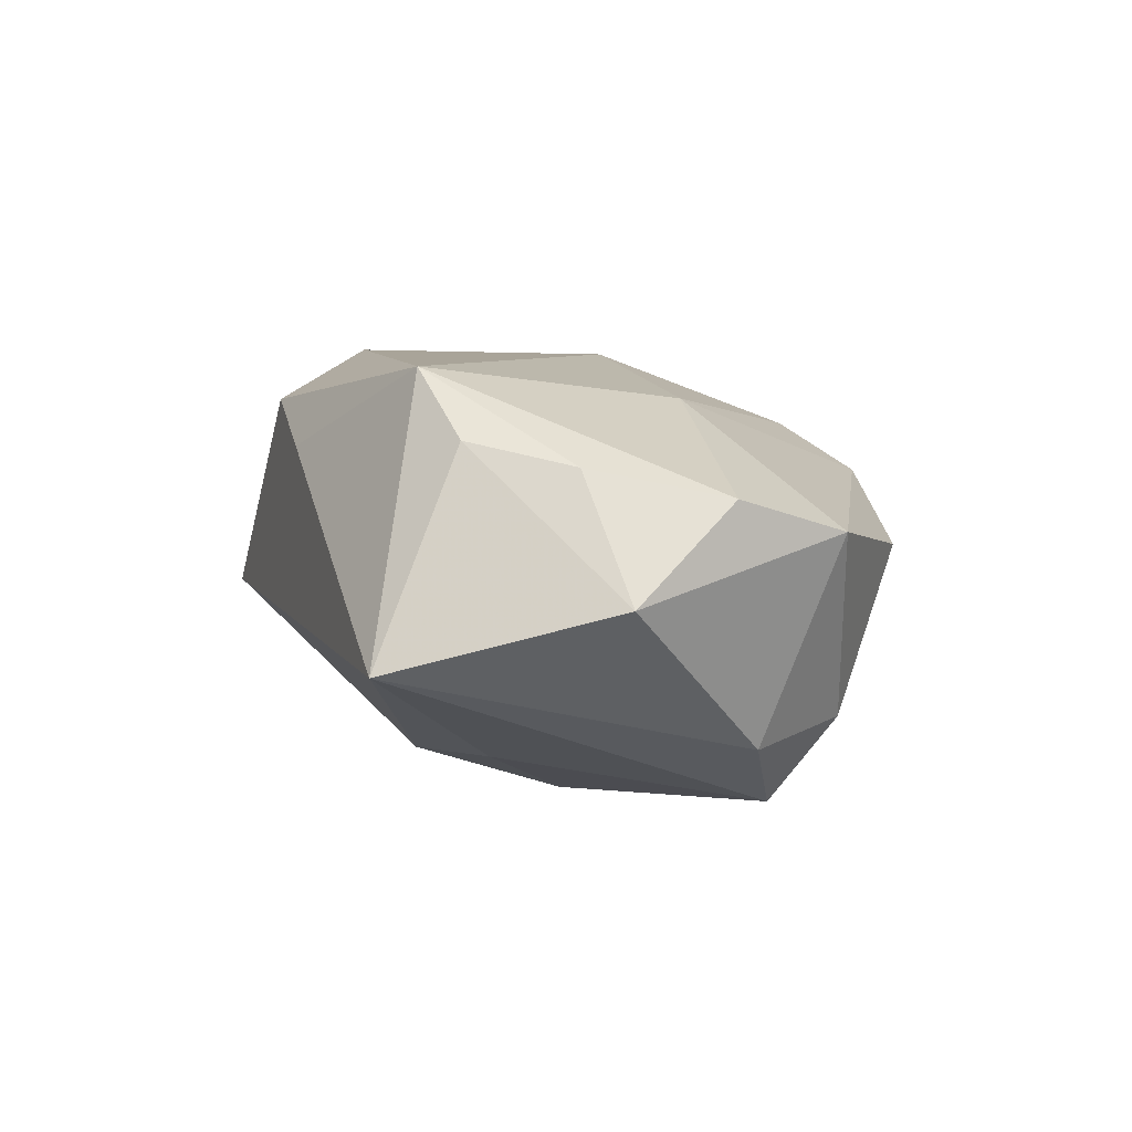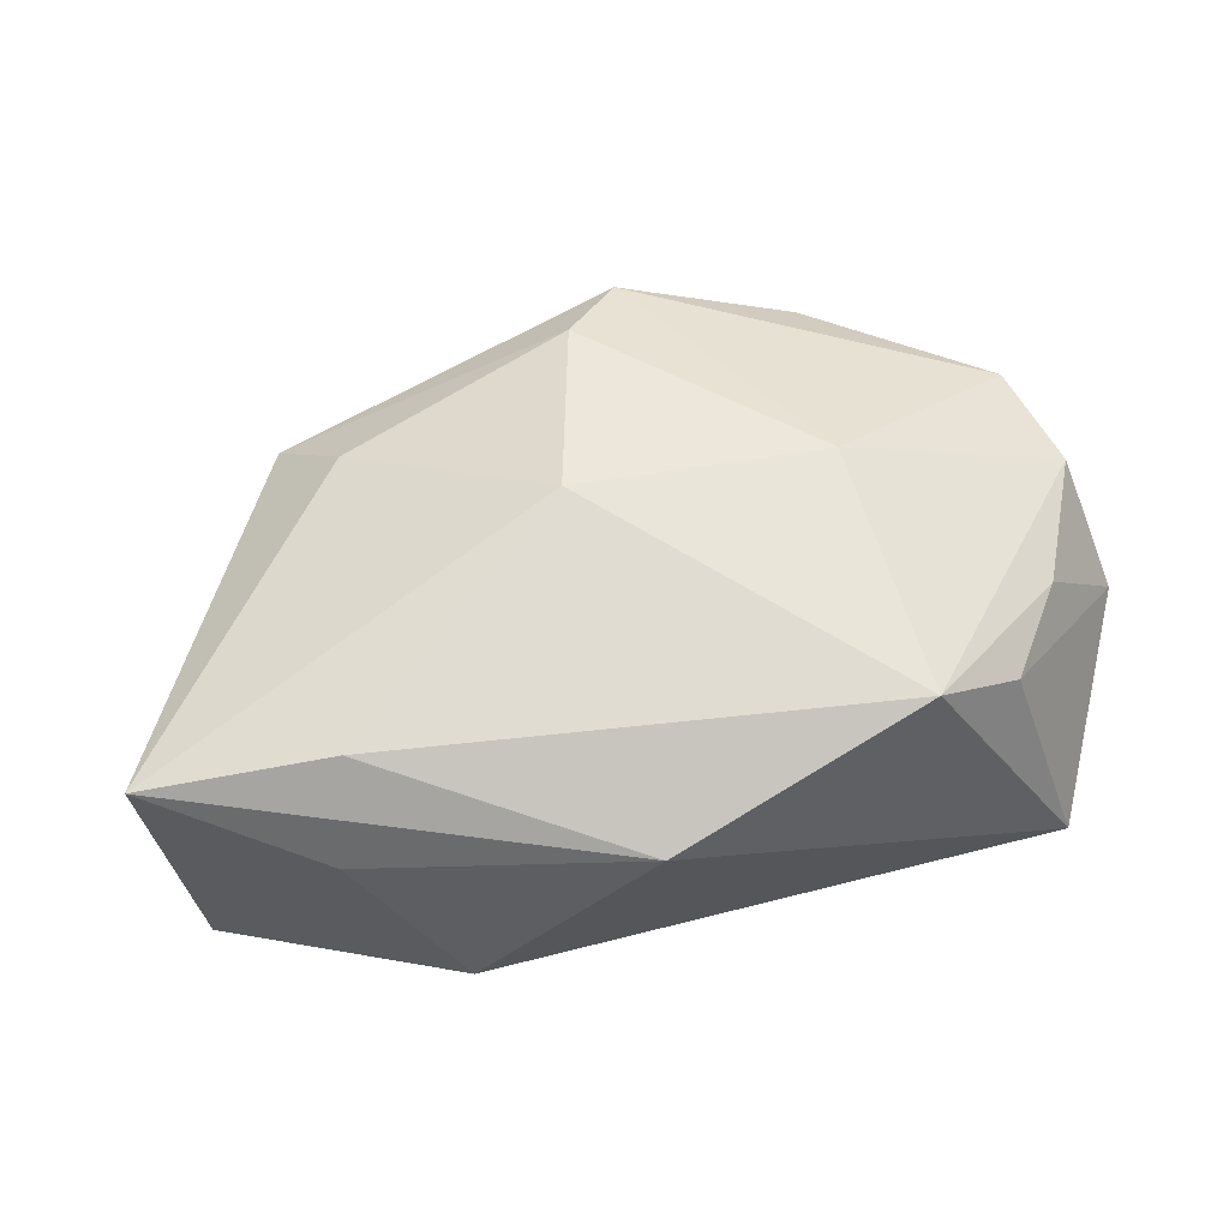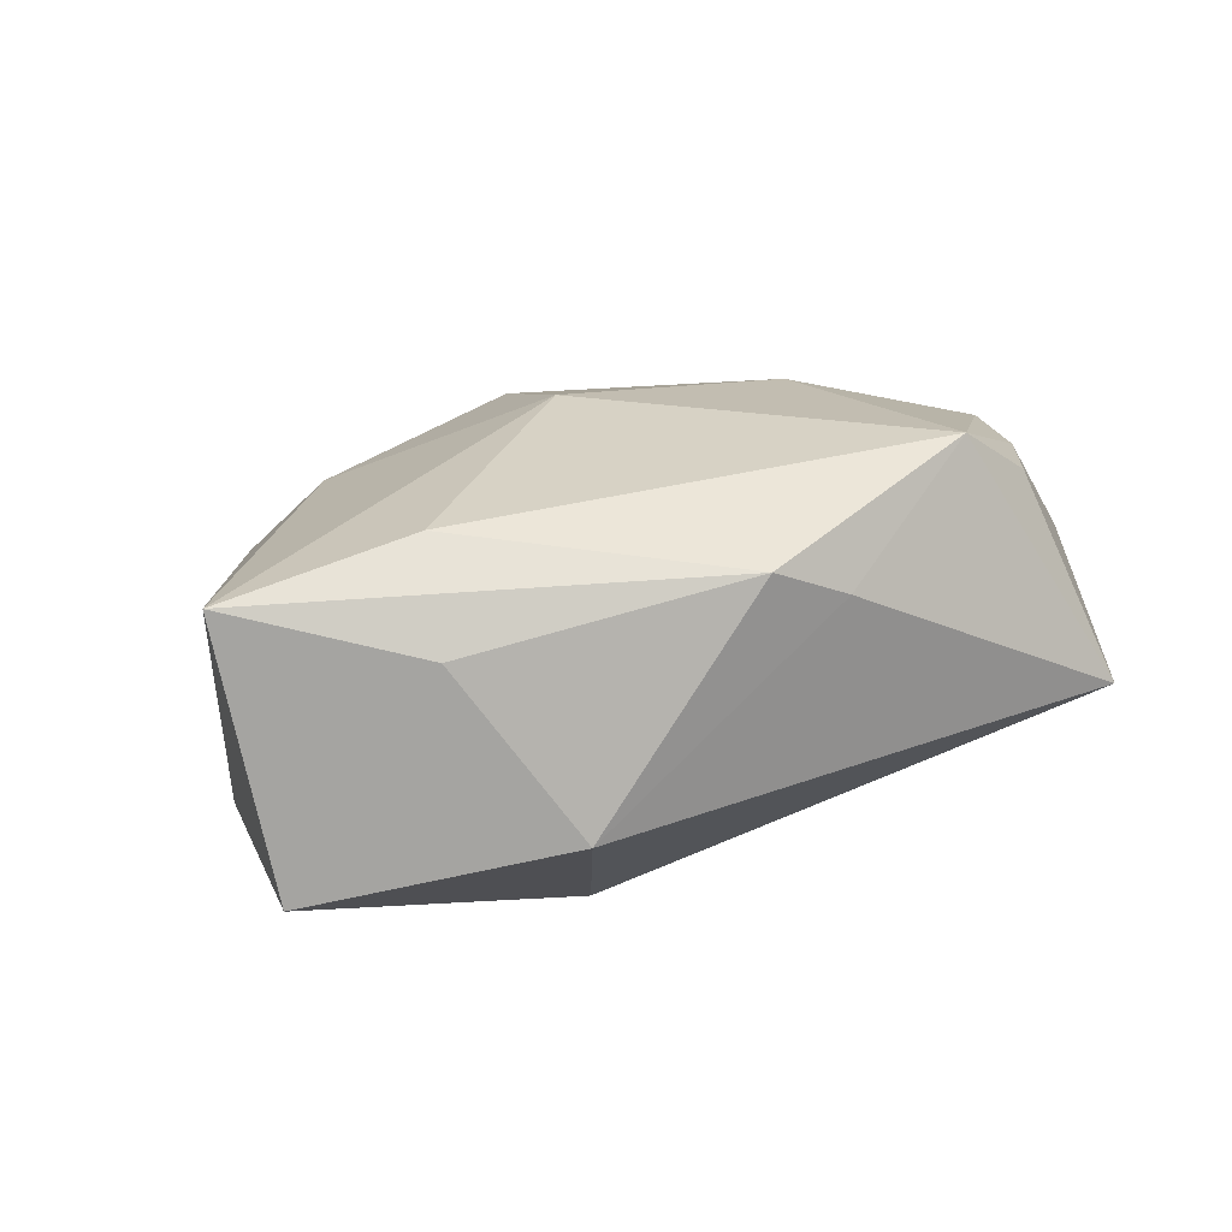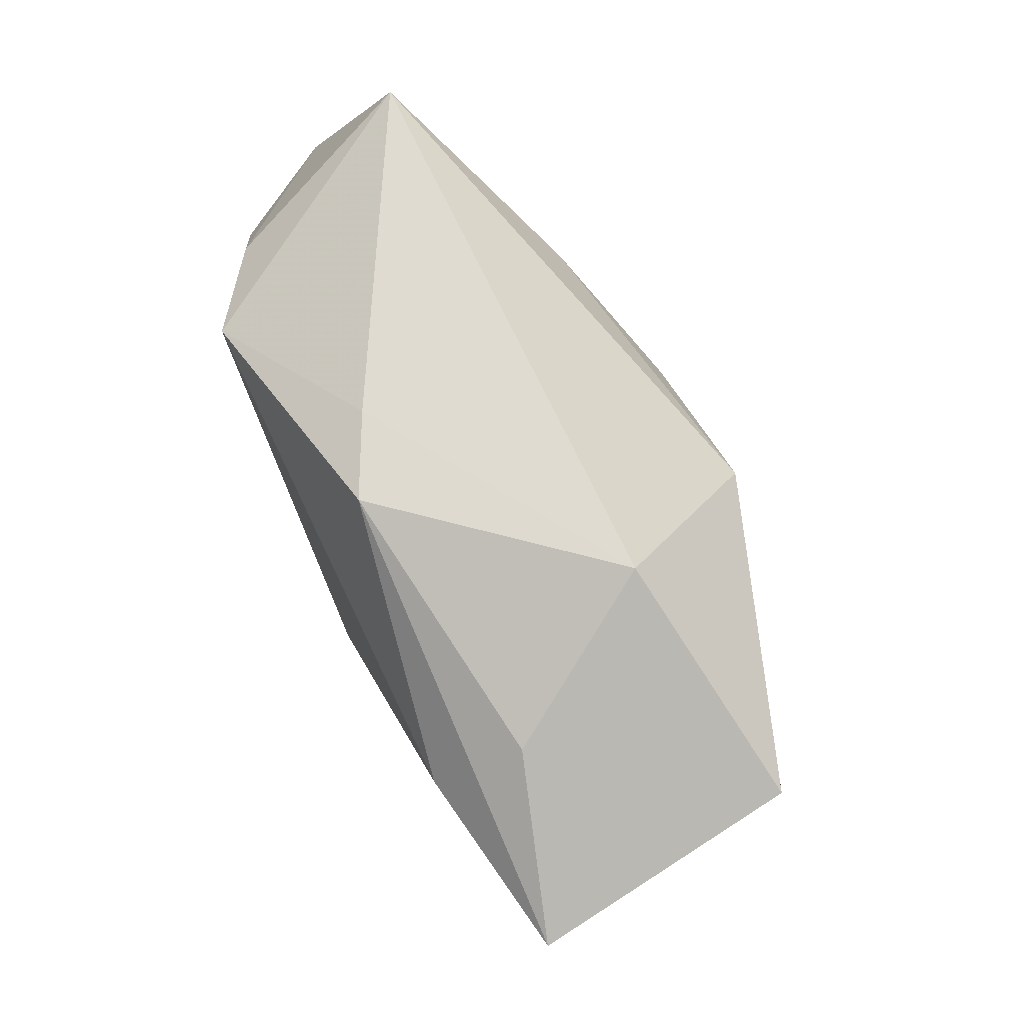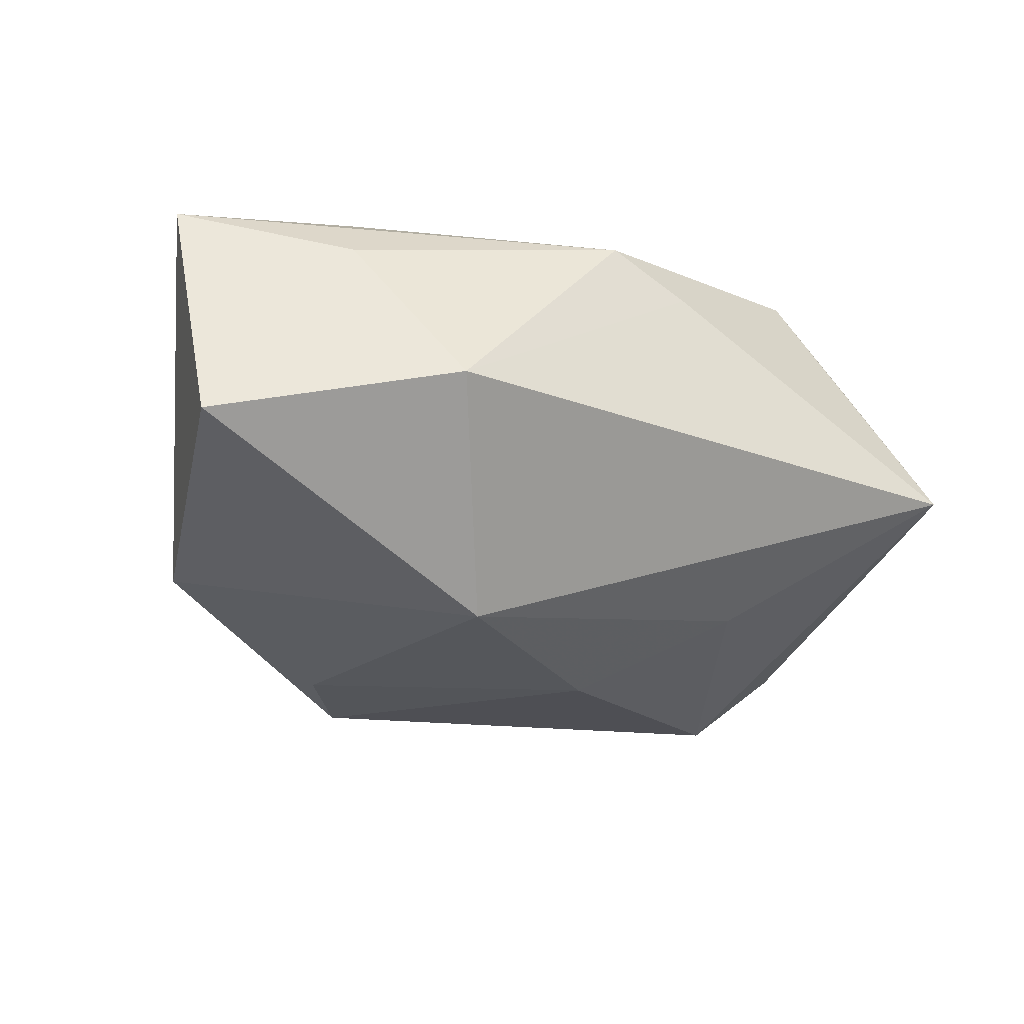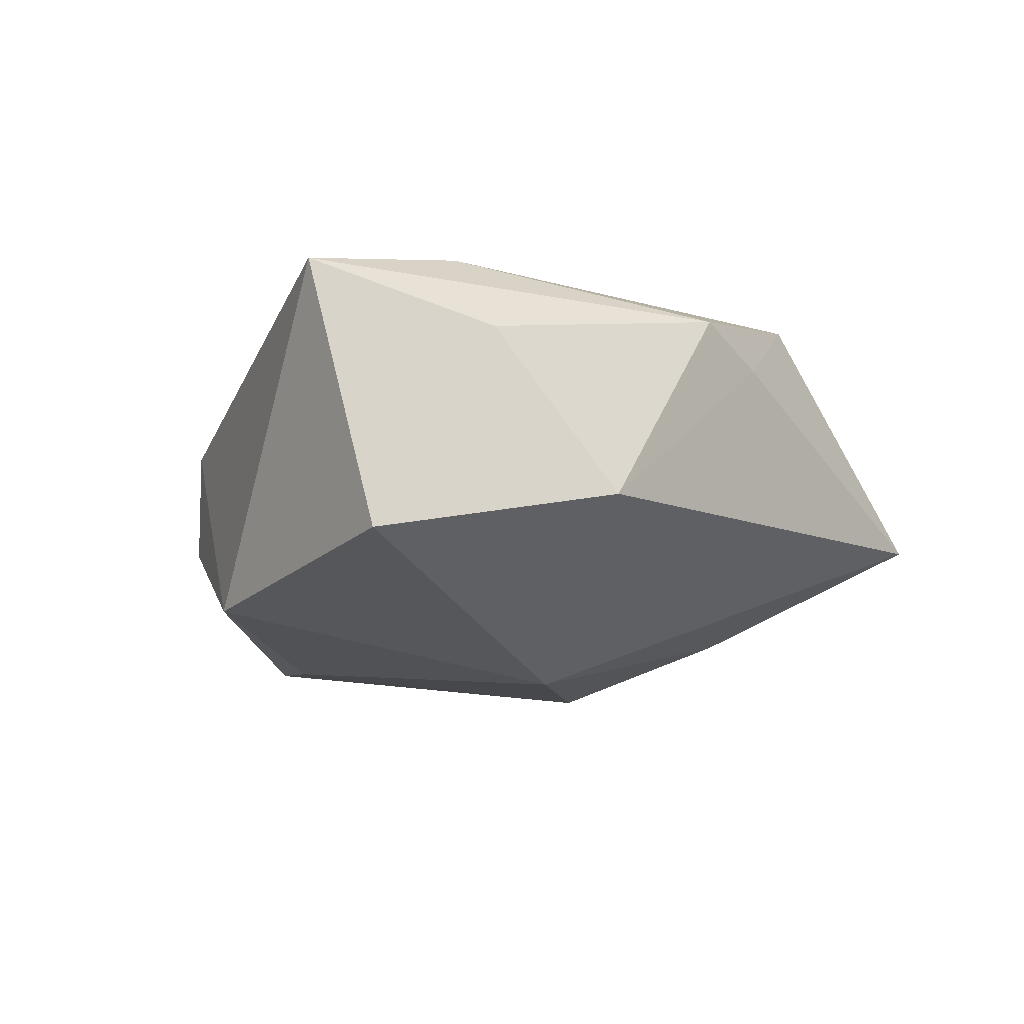
<metadata>
{"format":"obj","ext":"obj","renderer":"f3d","projection":"perspective","resolution":1024,"background":"white","views":[{"elev":7.3,"azim":-108.9,"up":"+Z"},{"elev":69.3,"azim":165.7,"up":"+Z"},{"elev":27.4,"azim":148.2,"up":"+Z"},{"elev":68.3,"azim":64.0,"up":"+Y"},{"elev":-26.5,"azim":152.2,"up":"+Z"},{"elev":-7.2,"azim":128.7,"up":"+Z"}]}
</metadata>
<code>
v -0.03082 -0.0176 -0.01152
v 0.02154 -0.01823 0.01178
v -0.03057 0.01774 0.01429
v 0.02674 0.01205 0.02025
v 0.01086 0.01083 -0.02079
v -0.007047 -0.03041 0.00866
v 0.001296 -0.03134 -0.01482
v 0.02636 -0.02451 -0.006613
v 0.0293 0.01914 0.01227
v -0.03645 -0.007273 -0.01284
v -0.02922 -0.01142 -0.01934
v -0.03667 0.00919 0.01225
v 0.0105 -0.02703 -0.01888
v 0.003557 -0.006908 0.02025
v -0.03537 0.02707 -0.004679
v 0.02045 0.02707 -0.003489
v 0.002963 0.0262 0.01627
v -0.04469 0.0073 0.001232
v -0.01857 0.01174 -0.01573
v -0.02226 0.01923 0.02025
v 0.02698 -0.02375 0.003805
v -0.02401 -0.0264 0.00309
v -0.001352 -0.02485 0.01314
v 0.04279 0.01616 -0.007895
v -0.004972 0.02645 0.01227
v -0.021 -0.005948 0.01698
v -0.006352 0.0007944 -0.02208
v -0.04008 -0.01376 0.006399
v 0.03595 -0.01021 -0.0138
v 0.01666 -0.01799 -0.01914
v -0.0422 -0.00269 0.009754
v 0.04497 0.009858 0.01723
f 21 29 32
f 5 15 16
f 4 32 17
f 17 20 4
f 14 32 4
f 4 20 14
f 25 20 17
f 15 20 25
f 17 16 25
f 25 16 15
f 2 32 14
f 2 21 32
f 6 22 7
f 7 21 6
f 8 21 7
f 29 21 8
f 17 32 9
f 9 16 17
f 32 16 9
f 24 29 5
f 5 16 24
f 32 29 24
f 24 16 32
f 13 8 7
f 29 8 13
f 7 11 13
f 11 27 13
f 11 15 19
f 19 27 11
f 19 15 5
f 5 27 19
f 18 15 10
f 10 15 11
f 1 11 7
f 7 22 1
f 1 10 11
f 22 6 28
f 18 10 28
f 28 1 22
f 10 1 28
f 3 15 18
f 18 12 3
f 3 20 15
f 3 12 20
f 21 2 23
f 23 6 21
f 23 2 14
f 5 29 30
f 29 13 30
f 30 27 5
f 30 13 27
f 31 12 18
f 18 28 31
f 20 12 31
f 26 28 6
f 6 23 26
f 26 31 28
f 26 23 14
f 14 20 26
f 20 31 26

</code>
